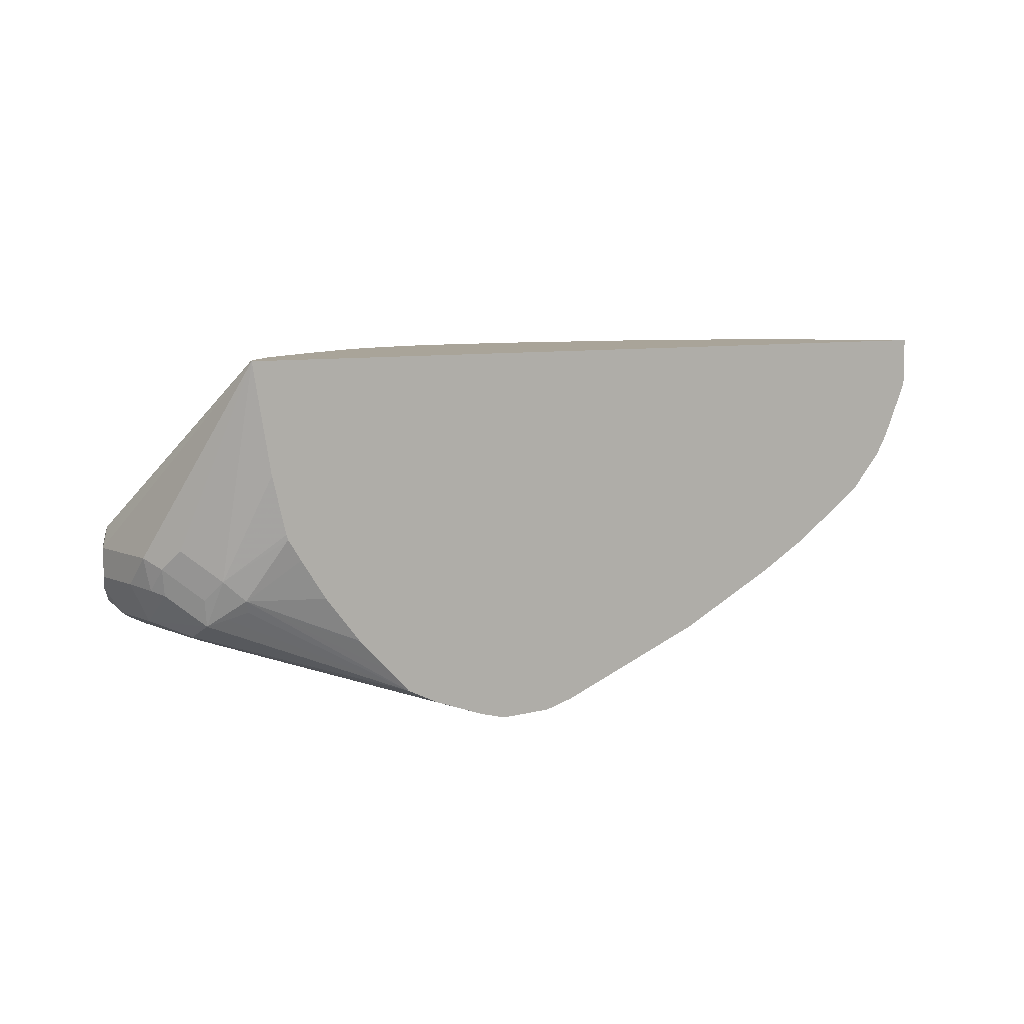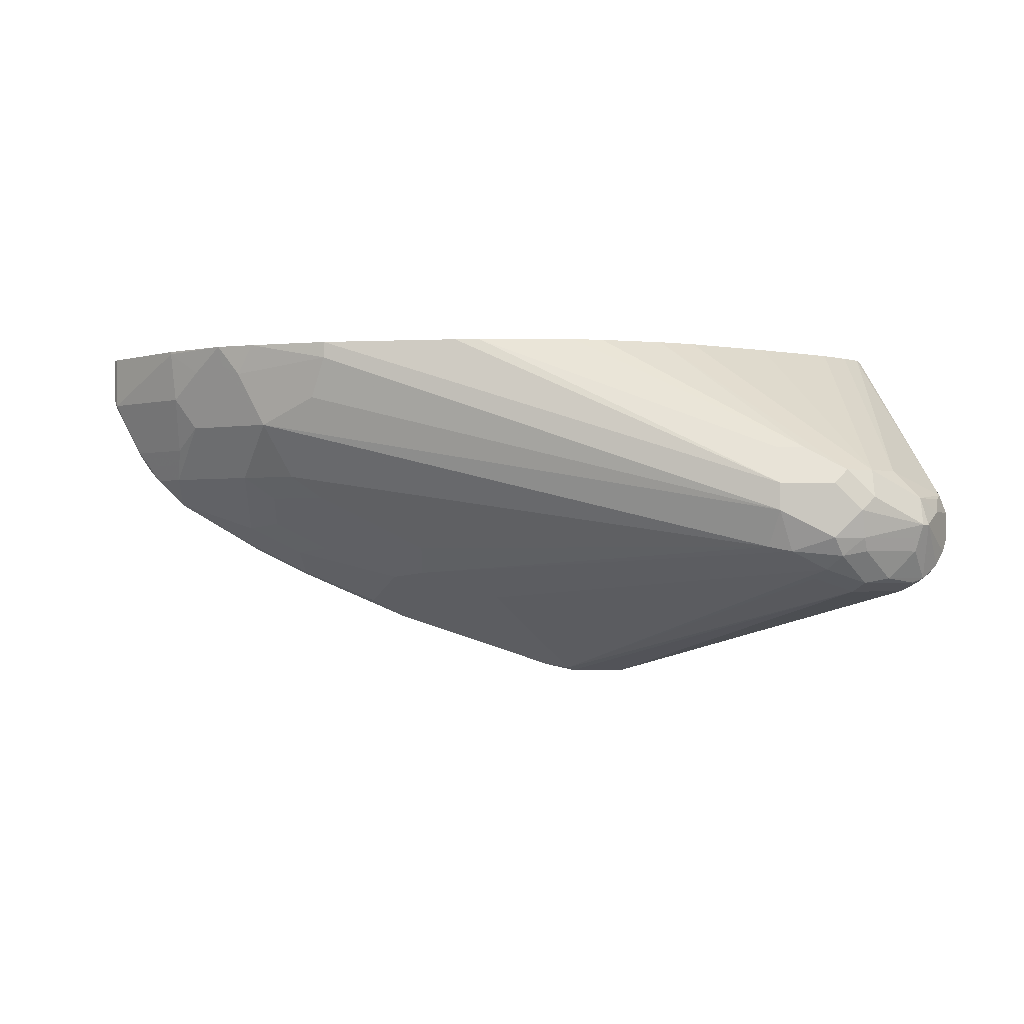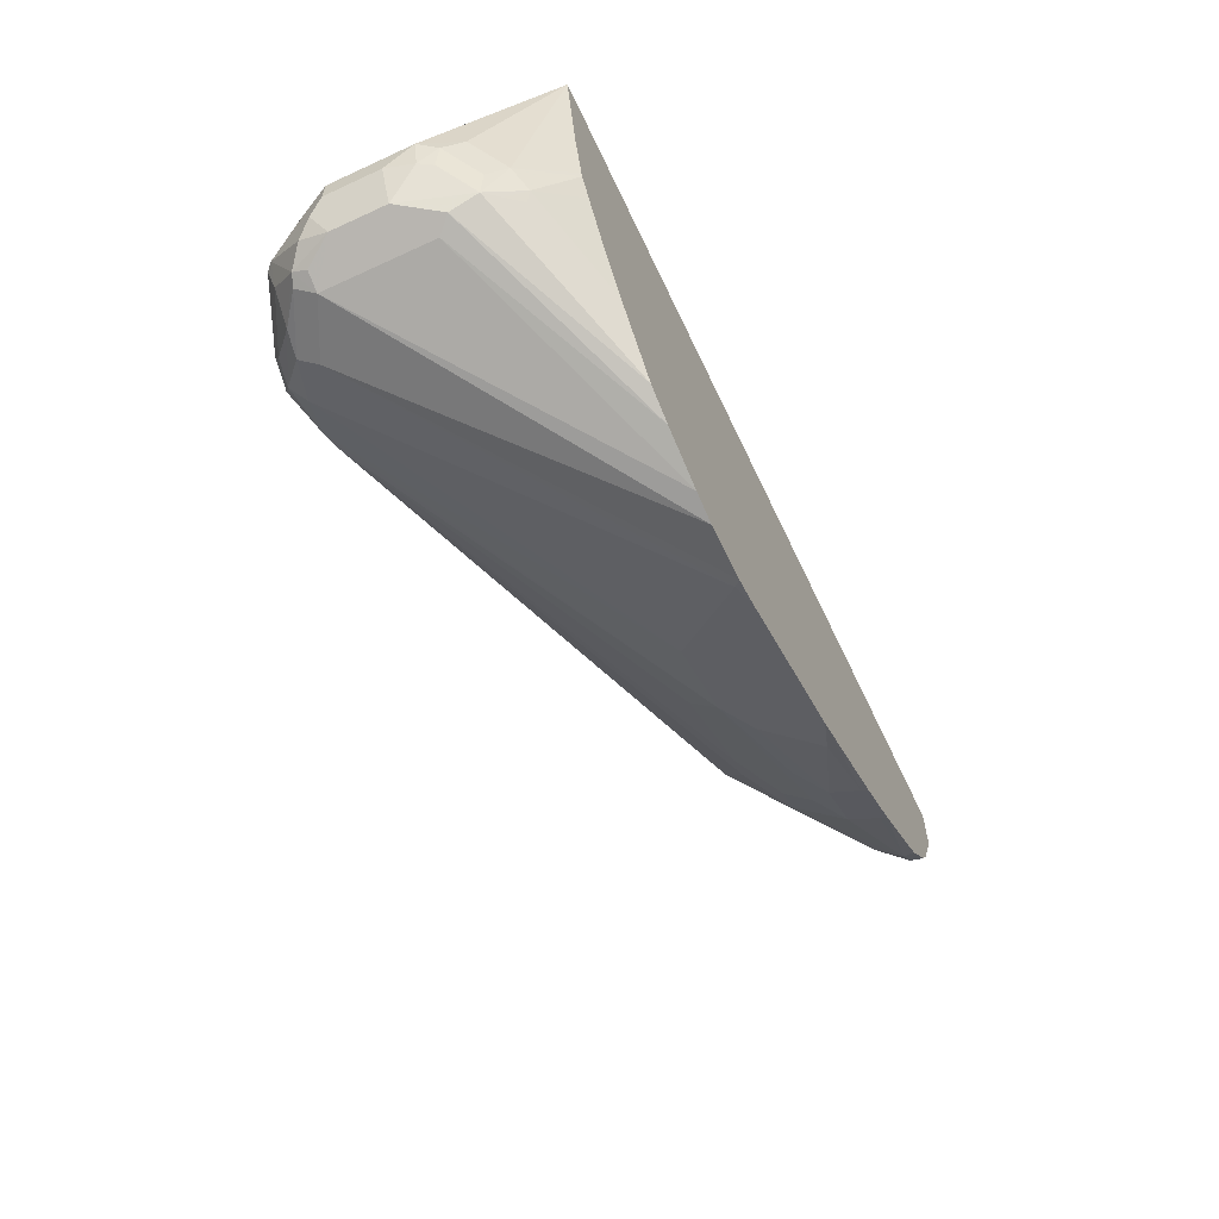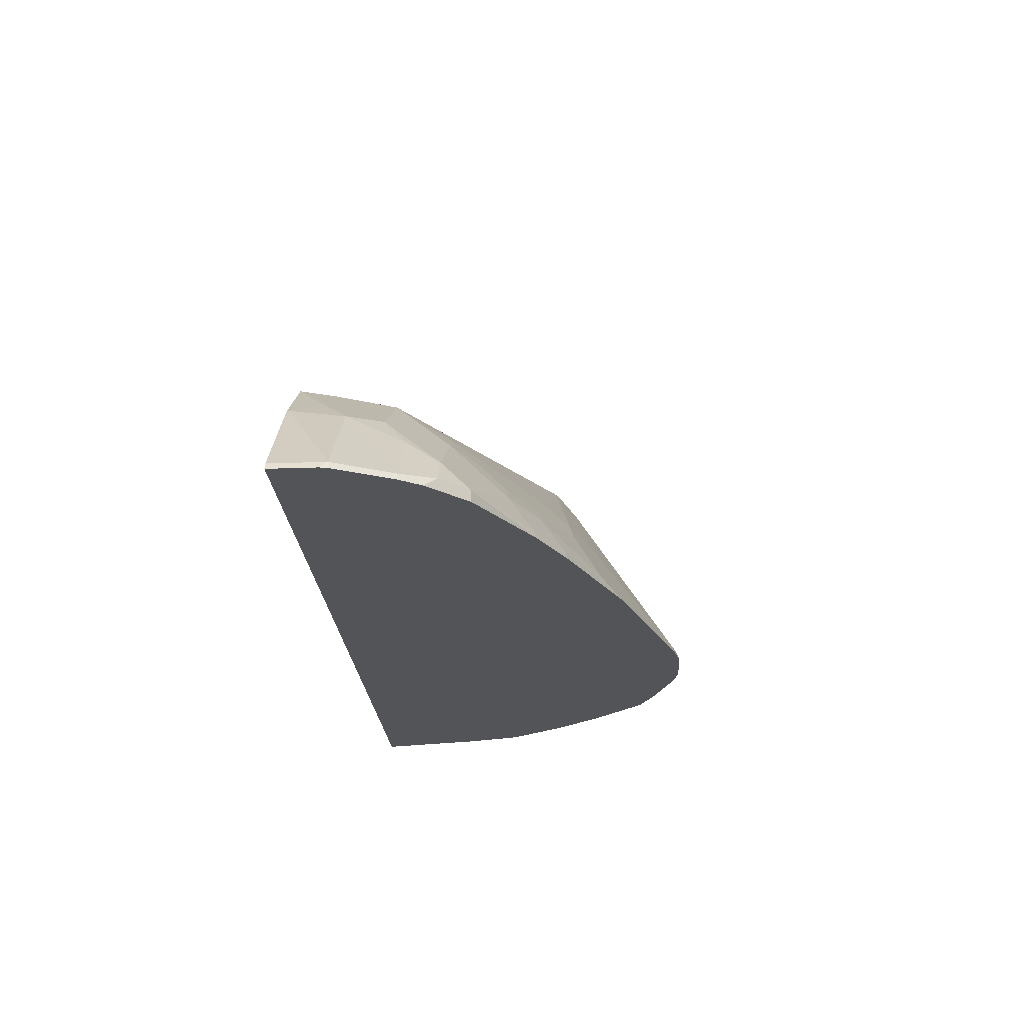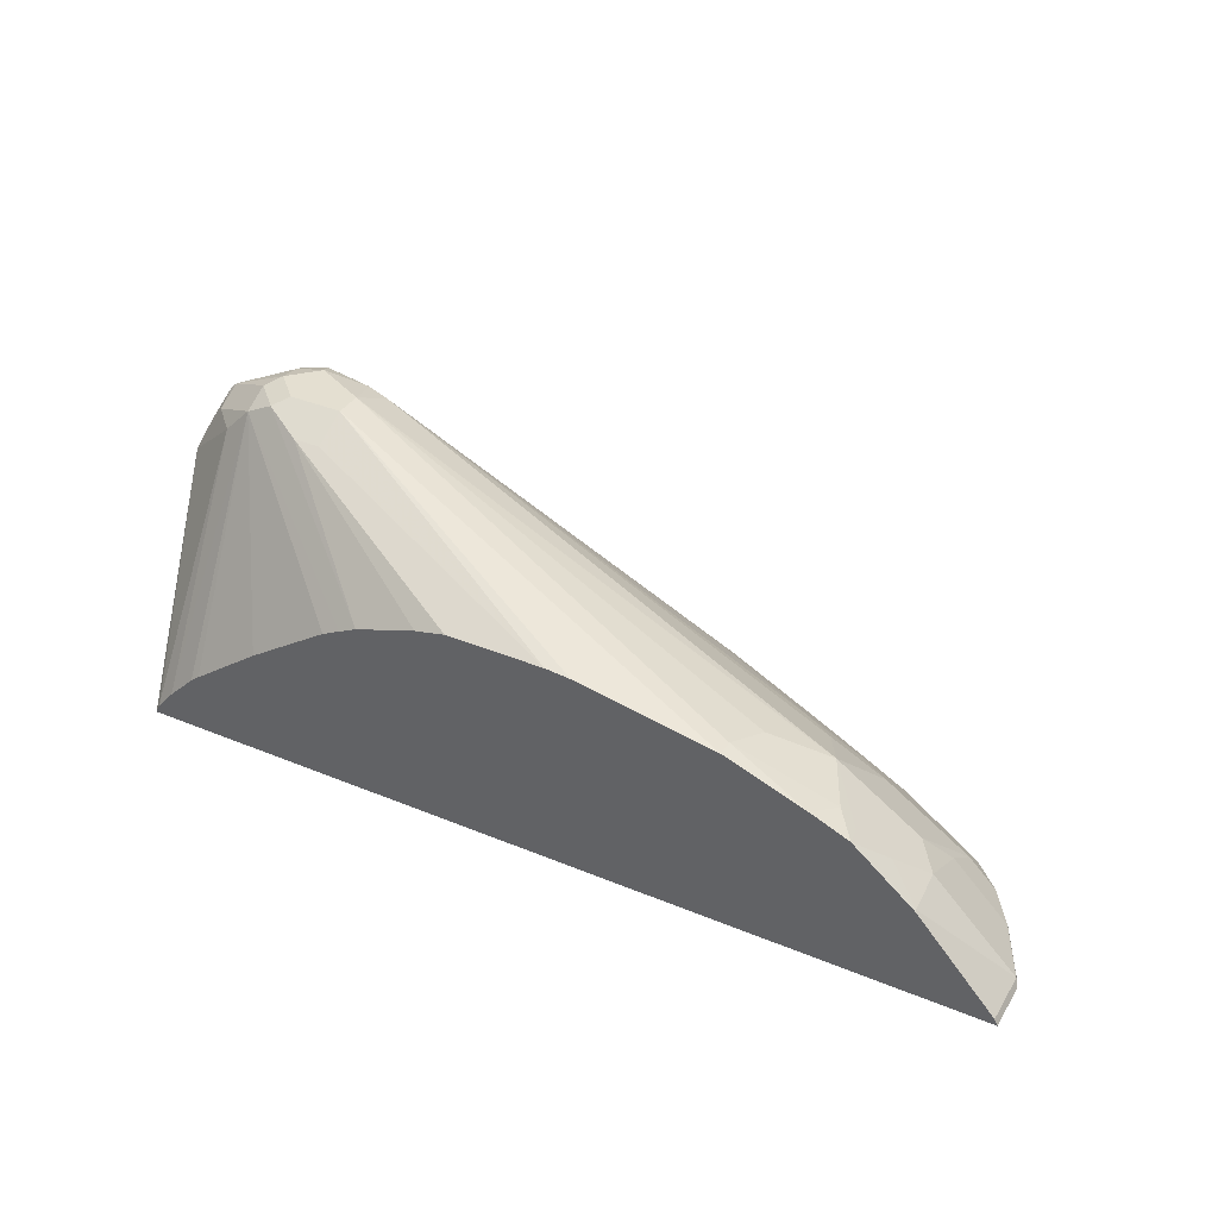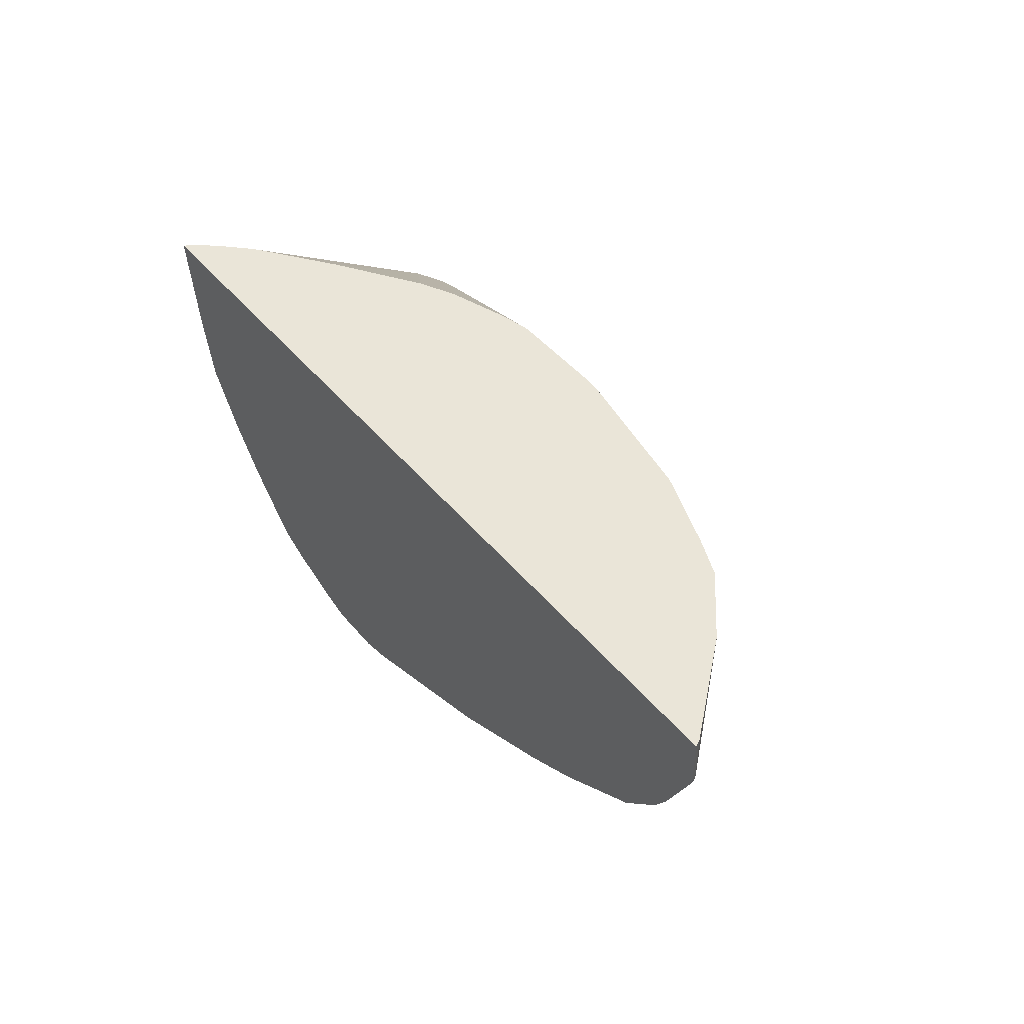
<metadata>
{"format":"obj","ext":"obj","renderer":"f3d","projection":"perspective","resolution":1024,"background":"white","views":[{"elev":7.3,"azim":-38.1,"up":"+Z"},{"elev":-1.5,"azim":179.6,"up":"+Z"},{"elev":-60.5,"azim":-64.8,"up":"+Z"},{"elev":-22.9,"azim":93.6,"up":"+Y"},{"elev":36.6,"azim":28.2,"up":"+Y"},{"elev":44.8,"azim":53.4,"up":"+Z"}]}
</metadata>
<code>
v -0.09012 0.5363 -0.3277
v -0.08656 0.5399 -0.326
v -0.07331 0.5363 -0.3239
v -0.1207 0.5363 -0.3277
v -0.2445 0.6723 -0.275
v -0.07126 0.5552 -0.3107
v -0.07381 0.5373 -0.3234
v -0.2215 0.6799 -0.2674
v -0.2266 0.6901 -0.2623
v -0.05345 0.5424 -0.3132
v 0.005089 0.5399 -0.2954
v 0.0183 0.5363 -0.2934
v -0.1366 0.5363 -0.3233
v -0.275 0.657 -0.275
v -0.2496 0.6825 -0.2699
v -0.056 0.5704 -0.2954
v -0.2343 0.6978 -0.2547
v -0.2062 0.6952 -0.2521
v -0.04079 0.5857 -0.2801
v 0.005089 0.5857 -0.2648
v 0.0229 0.573 -0.2674
v 0.03816 0.5424 -0.2827
v 0.08148 0.5399 -0.2648
v 0.08218 0.5363 -0.2656
v -0.1665 0.5363 -0.3125
v -0.275 0.5959 -0.275
v -0.2954 0.6417 -0.2648
v -0.2852 0.657 -0.2699
v -0.2865 0.6647 -0.2674
v -0.2801 0.6672 -0.2699
v -0.2636 0.6799 -0.2674
v -0.2291 0.7029 -0.2445
v -0.2483 0.6952 -0.2521
v -0.2464 0.699 -0.2445
v -0.1986 0.7029 -0.2292
v -0.1935 0.6927 -0.2496
v 0.005089 0.601 -0.2496
v 0.09674 0.5857 -0.219
v 0.09674 0.5704 -0.2343
v 0.06618 0.5704 -0.2496
v 0.08404 0.5577 -0.2521
v 0.112 0.5399 -0.2496
v 0.1128 0.5363 -0.2503
v -0.1841 0.5363 -0.304
v -0.2826 0.5883 -0.2712
v -0.2954 0.6112 -0.2648
v -0.3056 0.6417 -0.2445
v -0.3017 0.6494 -0.2521
v -0.296 0.657 -0.2597
v -0.2865 0.6799 -0.2368
v -0.2788 0.6799 -0.2521
v -0.2445 0.7029 -0.2292
v -0.2769 0.6838 -0.2445
v -0.2826 0.6838 -0.2368
v -0.1986 0.7029 -0.2139
v 0.06107 0.6417 -0.1375
v 0.06873 0.6341 -0.1605
v 0.0993 0.6188 -0.1757
v 0.08404 0.6036 -0.2063
v 0.06618 0.601 -0.219
v 0.1146 0.5883 -0.2063
v 0.1146 0.573 -0.2216
v 0.1146 0.5577 -0.2368
v 0.1604 0.5424 -0.2216
v 0.1604 0.5363 -0.2216
v -0.1963 0.5363 -0.2918
v -0.2699 0.5552 -0.2496
v -0.2674 0.5577 -0.2559
v -0.275 0.5654 -0.2597
v -0.2826 0.573 -0.2636
v -0.2979 0.5883 -0.2483
v -0.3017 0.5959 -0.2464
v -0.3056 0.6112 -0.2445
v -0.3056 0.6417 -0.2292
v -0.2826 0.6761 -0.2216
v -0.2954 0.6621 -0.2292
v -0.2521 0.699 -0.2216
v -0.2368 0.699 -0.2063
v -0.2291 0.7029 -0.2139
v -0.2648 0.6927 -0.2292
v -0.2521 0.6914 -0.2063
v -0.1986 0.6927 -0.1936
v -0.03058 0.657 -0.1285
v -0.01657 0.6558 -0.1285
v 0.06107 0.6417 -0.1285
v 0.1057 0.6252 -0.1285
v 0.1146 0.6188 -0.1452
v 0.1248 0.6137 -0.1401
v 0.1299 0.6036 -0.1605
v 0.1579 0.5857 -0.1579
v 0.1451 0.5883 -0.1757
v 0.1299 0.5883 -0.191
v 0.1604 0.5577 -0.2063
v 0.1757 0.5424 -0.2063
v 0.1665 0.5363 -0.2155
v -0.2116 0.5363 -0.2766
v -0.2348 0.5363 -0.2493
v -0.2491 0.5363 -0.2284
v -0.2564 0.5363 -0.2174
v -0.2801 0.5603 -0.2394
v -0.2146 0.5363 -0.2735
v -0.2852 0.5704 -0.2496
v -0.3005 0.5857 -0.2343
v -0.3056 0.5959 -0.2292
v -0.2753 0.5363 -0.1285
v -0.3005 0.6468 -0.219
v -0.2979 0.6532 -0.2216
v -0.2674 0.6761 -0.2063
v -0.2291 0.6978 -0.2037
v -0.1435 0.6387 -0.1285
v -0.1375 0.6417 -0.1285
v -0.2139 0.6927 -0.1936
v -0.2628 0.5531 -0.1285
v -0.2475 0.5684 -0.1285
v -0.2423 0.5725 -0.1285
v -0.2037 0.601 -0.1285
v -0.1579 0.6315 -0.1285
v -0.1537 0.6336 -0.1285
v -0.1477 0.6366 -0.1285
v -0.08541 0.657 -0.1285
v 0.1271 0.6161 -0.1285
v 0.1579 0.5704 -0.1885
v 0.1426 0.601 -0.1426
v 0.1604 0.5883 -0.1299
v 0.1884 0.5552 -0.1579
v 0.1884 0.5399 -0.1885
v 0.1818 0.5363 -0.2002
v -0.2573 0.5363 -0.2148
v -0.2651 0.5363 -0.1849
v -0.2954 0.5756 -0.2241
v -0.273 0.541 -0.1285
v 0.2055 0.5363 -0.1285
v -0.1026 0.6532 -0.1285
v 0.1604 0.5883 -0.1285
v 0.2037 0.5399 -0.1579
v 0.2044 0.5363 -0.1586
v 0.1891 0.5363 -0.1892
v 0.2055 0.5363 -0.1543
v 0.2049 0.5376 -0.1285
v 0.2037 0.5399 -0.1285
f 67 98 99
f 67 99 100
f 64 95 65
f 67 100 70
f 67 70 69
f 70 103 71
f 67 69 68
f 67 96 101
f 67 101 97
f 70 100 102
f 70 102 103
f 66 96 67
f 67 97 98
f 71 103 72
f 75 108 81
f 72 104 73
f 78 112 109
f 64 127 95
f 78 111 112
f 78 110 111
f 78 81 110
f 78 109 79
f 72 103 104
f 77 81 78
f 75 106 108
f 75 107 106
f 75 76 107
f 74 104 105
f 74 106 76
f 74 105 106
f 76 106 107
f 64 94 127
f 55 109 112
f 62 64 63
f 81 108 113
f 50 54 51
f 50 74 76
f 50 76 75
f 51 54 53
f 52 77 78
f 52 78 79
f 52 54 80
f 52 80 77
f 54 75 81
f 54 81 77
f 54 77 80
f 55 79 109
f 55 112 82
f 55 82 83
f 55 83 84
f 55 84 85
f 61 64 62
f 61 93 64
f 61 92 93
f 58 61 59
f 58 92 61
f 58 91 92
f 64 93 94
f 58 90 91
f 58 88 89
f 58 87 88
f 57 87 58
f 56 87 57
f 56 86 87
f 56 85 86
f 58 89 90
f 81 113 114
f 99 128 100
f 81 115 116
f 90 126 122
f 91 122 93
f 91 93 92
f 93 122 126
f 93 126 94
f 94 126 127
f 100 129 105
f 100 105 130
f 100 103 102
f 100 128 129
f 103 130 104
f 104 130 105
f 105 131 106
f 106 131 108
f 108 131 113
f 111 133 112
f 112 133 120
f 50 75 54
f 135 138 136
f 135 139 138
f 135 140 139
f 132 138 139
f 126 137 127
f 90 125 126
f 126 136 137
f 125 135 126
f 124 135 125
f 124 140 135
f 124 134 140
f 121 124 123
f 121 134 124
f 126 135 136
f 81 114 115
f 90 124 125
f 90 121 123
f 81 116 117
f 81 117 118
f 81 118 119
f 81 119 110
f 82 112 120
f 82 120 83
f 83 120 133
f 83 133 111
f 83 111 110
f 83 110 119
f 83 119 118
f 83 118 117
f 83 117 116
f 83 116 115
f 83 115 114
f 83 114 113
f 83 113 131
f 90 122 91
f 88 90 89
f 88 121 90
f 87 121 88
f 86 121 87
f 83 85 84
f 90 123 124
f 83 86 85
f 83 134 121
f 83 140 134
f 83 139 140
f 83 132 139
f 83 105 132
f 83 131 105
f 83 121 86
f 48 50 49
f 100 130 103
f 47 74 50
f 4 13 14
f 4 14 5
f 5 14 15
f 5 15 8
f 6 16 10
f 6 9 16
f 8 15 9
f 9 15 17
f 9 17 18
f 9 18 19
f 9 19 16
f 10 16 20
f 10 20 11
f 11 20 21
f 11 21 22
f 11 22 12
f 12 22 23
f 17 31 33
f 17 32 18
f 16 19 20
f 15 31 17
f 15 30 31
f 14 30 15
f 3 11 12
f 14 29 30
f 14 27 28
f 14 46 27
f 14 26 46
f 13 26 14
f 13 25 26
f 12 23 24
f 14 28 29
f 17 33 34
f 3 10 11
f 3 7 6
f 1 2 3
f 1 3 12
f 1 12 24
f 1 24 43
f 1 43 65
f 1 65 95
f 1 95 127
f 1 127 137
f 1 137 136
f 1 136 138
f 1 138 132
f 1 132 105
f 1 105 129
f 1 129 128
f 1 128 99
f 1 99 98
f 1 98 97
f 2 8 9
f 2 5 8
f 2 7 3
f 2 6 7
f 1 5 2
f 1 4 5
f 3 6 10
f 1 13 4
f 47 50 48
f 1 44 25
f 1 66 44
f 1 96 66
f 1 101 96
f 1 97 101
f 1 25 13
f 17 34 32
f 2 9 6
f 18 35 36
f 34 54 52
f 35 55 85
f 35 85 56
f 35 56 57
f 35 57 58
f 35 58 36
f 36 58 59
f 36 59 60
f 36 60 37
f 37 60 38
f 38 60 59
f 38 59 61
f 38 61 62
f 38 62 39
f 39 63 41
f 39 41 40
f 42 63 64
f 18 32 35
f 47 104 74
f 47 73 104
f 46 70 71
f 46 72 73
f 46 71 72
f 34 53 54
f 45 70 46
f 44 69 70
f 44 68 69
f 44 67 68
f 44 66 67
f 43 64 65
f 42 64 43
f 44 70 45
f 33 53 34
f 39 62 63
f 32 55 35
f 23 43 24
f 23 42 43
f 23 63 42
f 23 41 63
f 21 41 22
f 20 41 21
f 25 44 45
f 20 40 41
f 20 38 39
f 20 37 38
f 20 36 37
f 18 20 19
f 33 51 53
f 18 36 20
f 20 39 40
f 25 45 26
f 22 41 23
f 29 31 30
f 26 45 46
f 32 52 79
f 32 34 52
f 31 51 33
f 29 51 31
f 29 50 51
f 32 79 55
f 29 49 50
f 27 49 29
f 27 48 49
f 27 47 48
f 27 73 47
f 27 46 73
f 27 29 28

</code>
